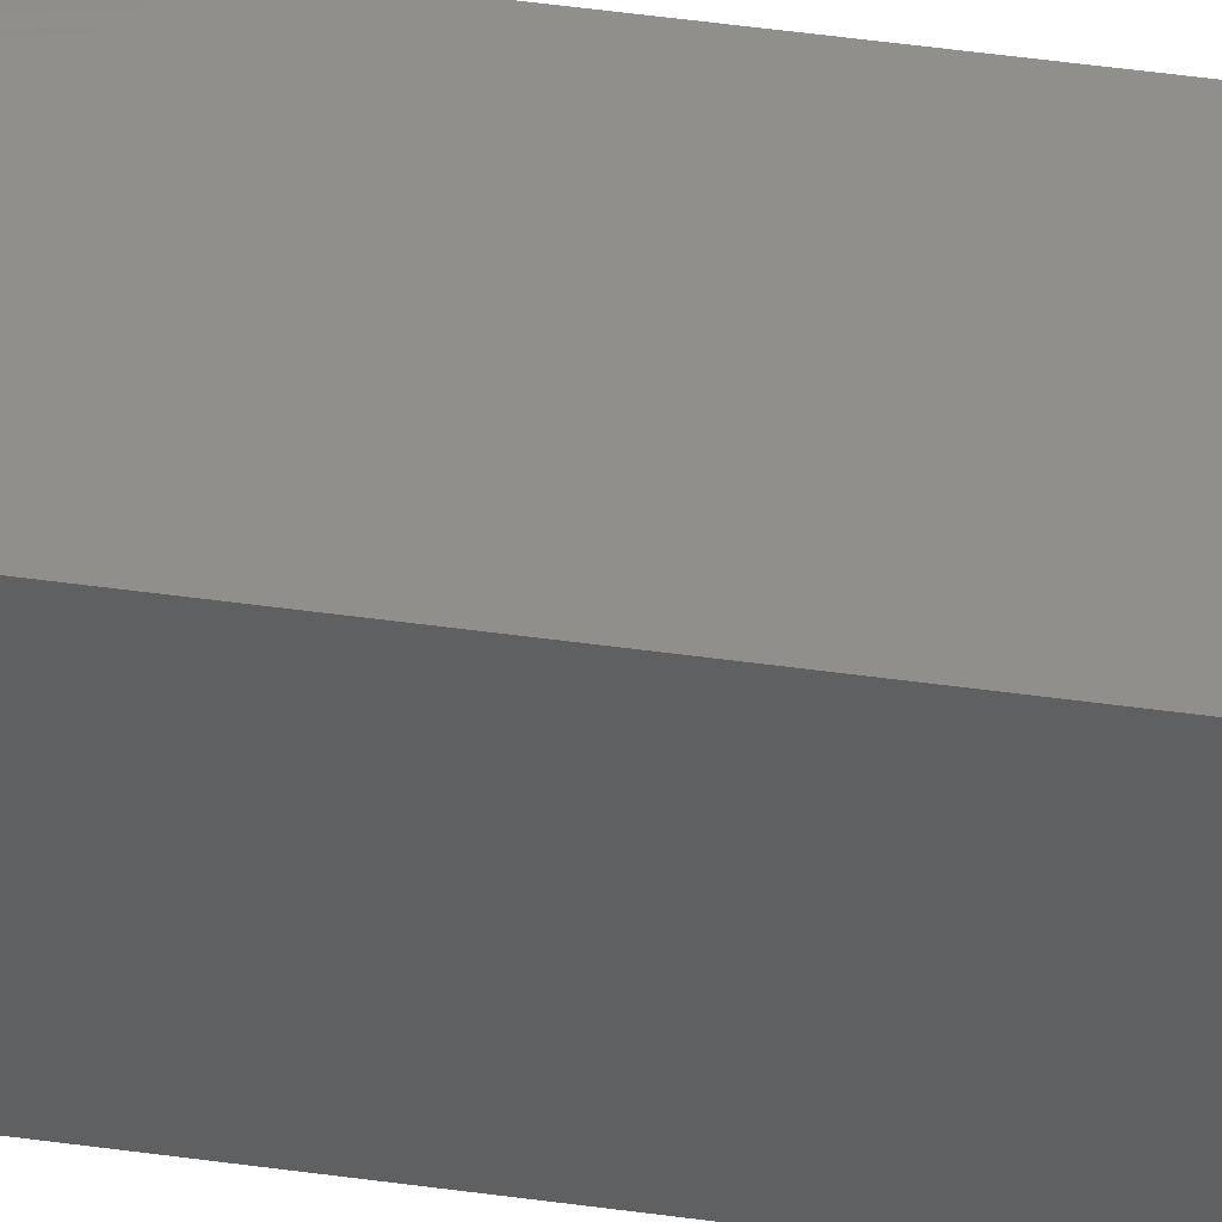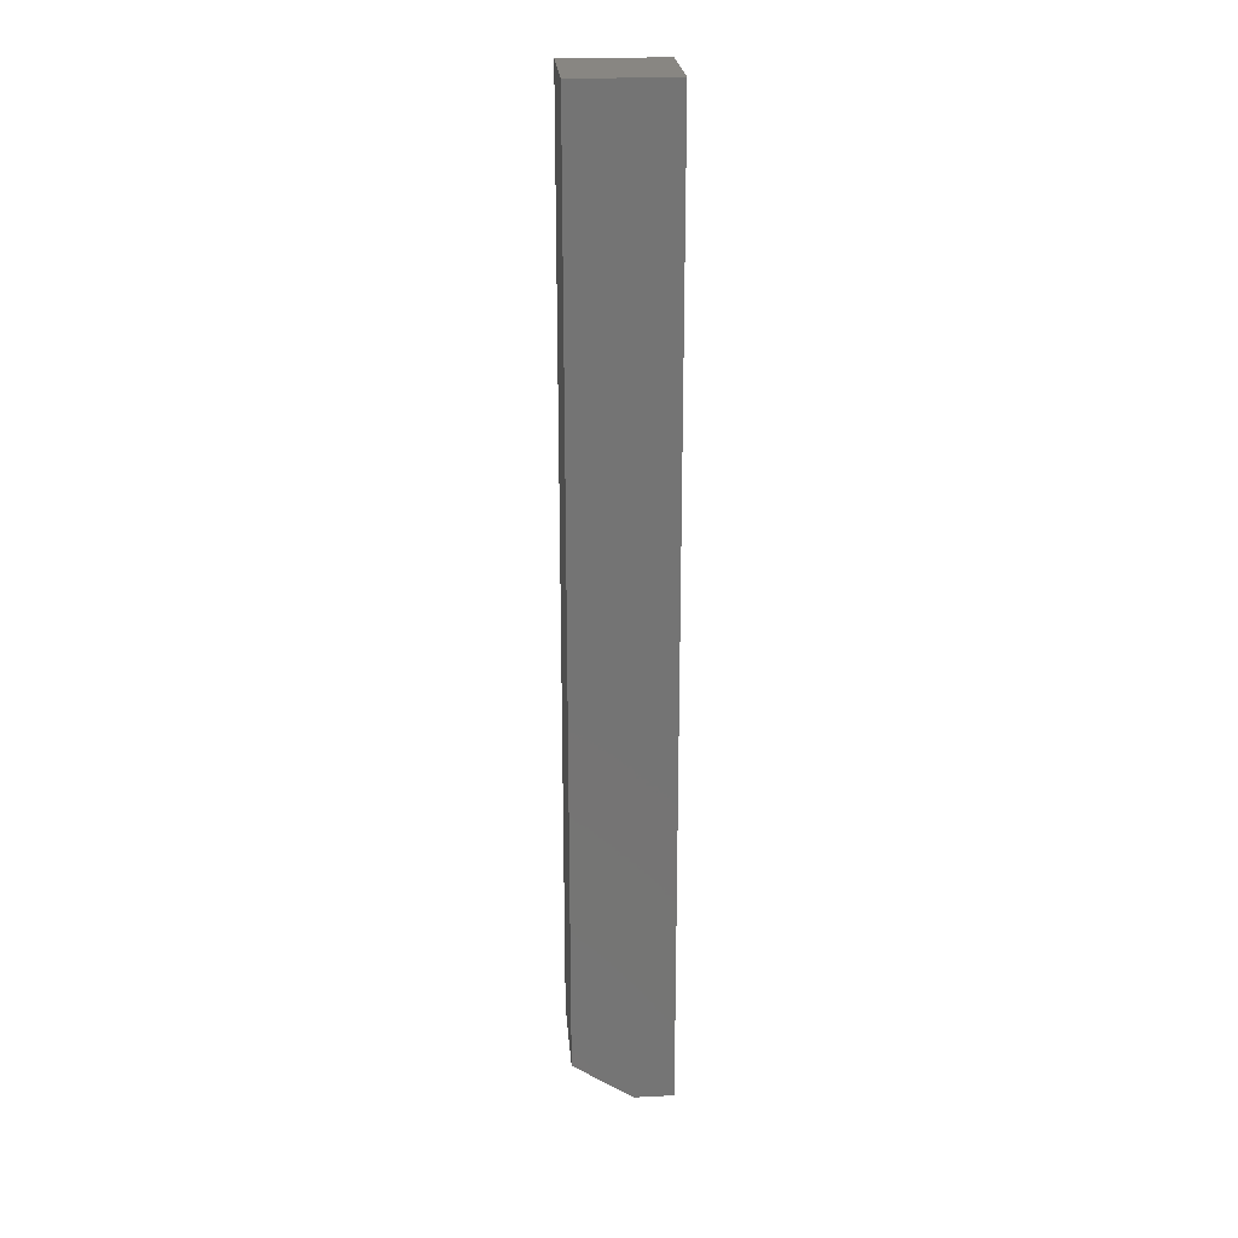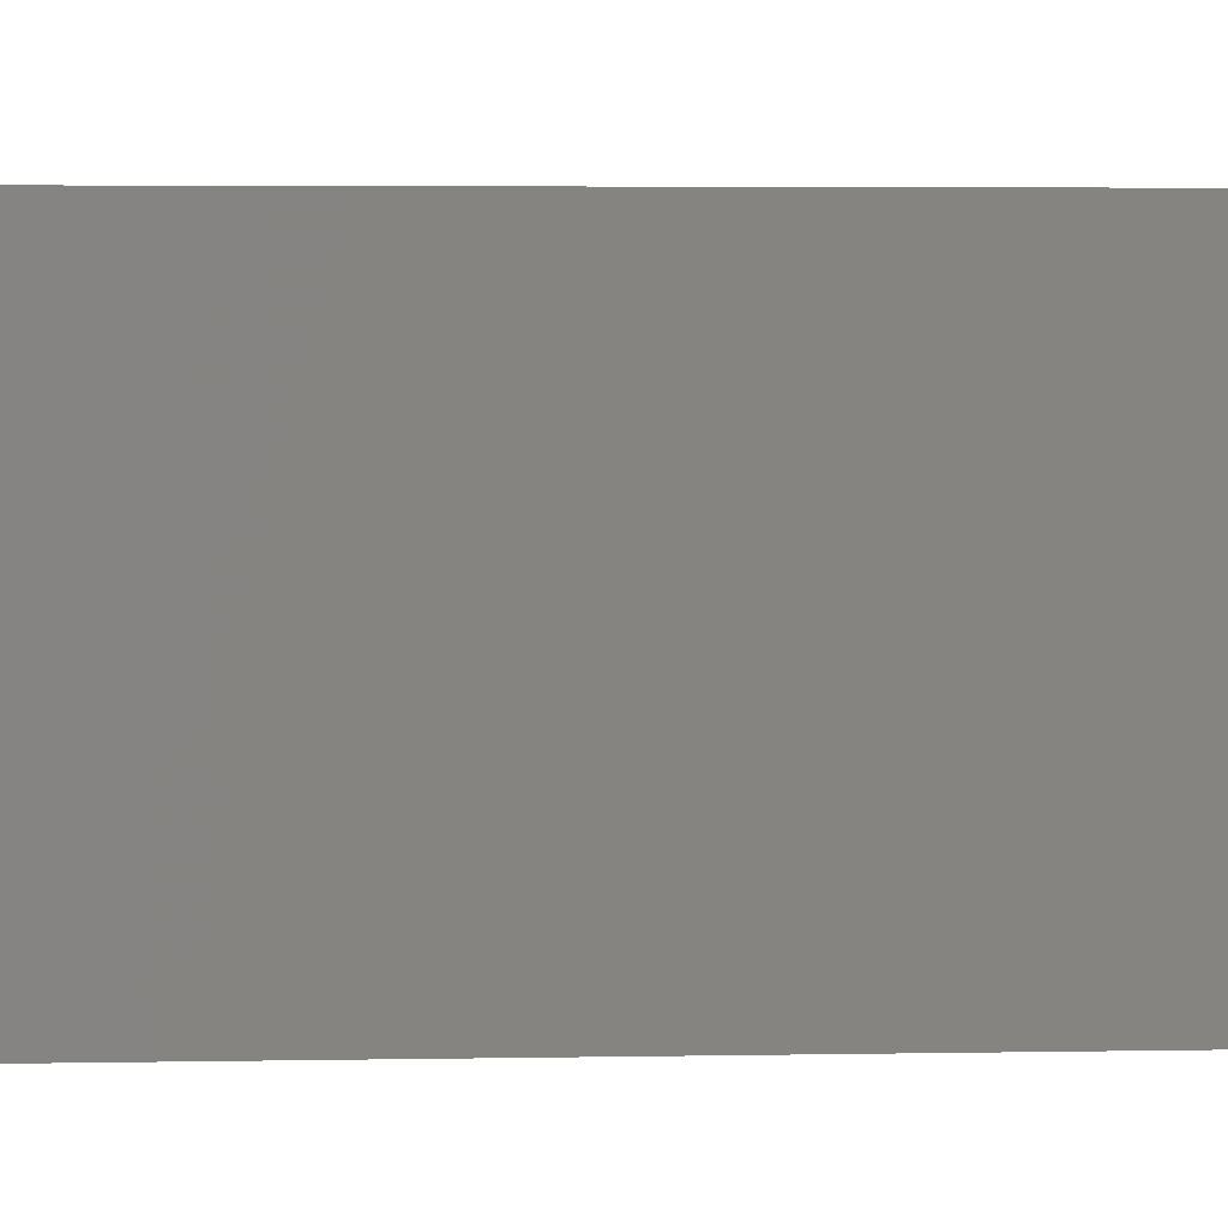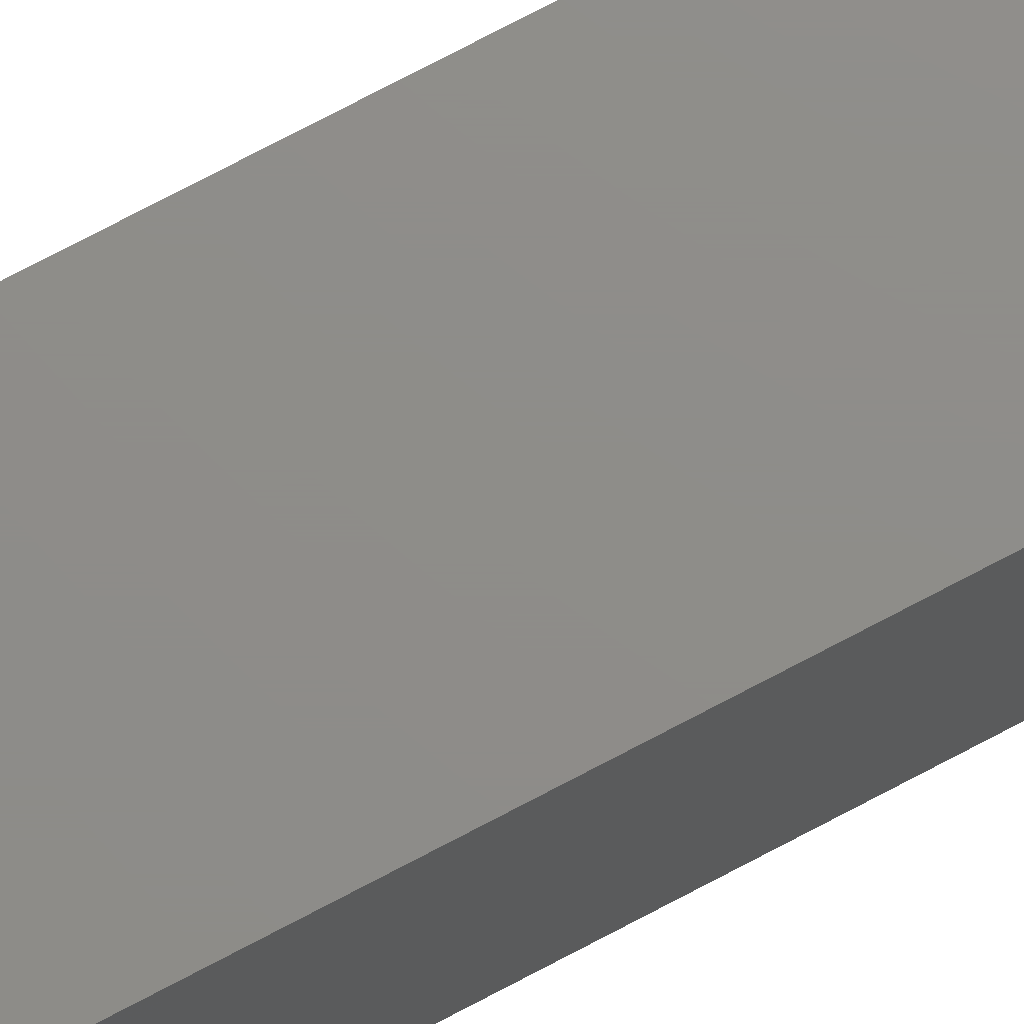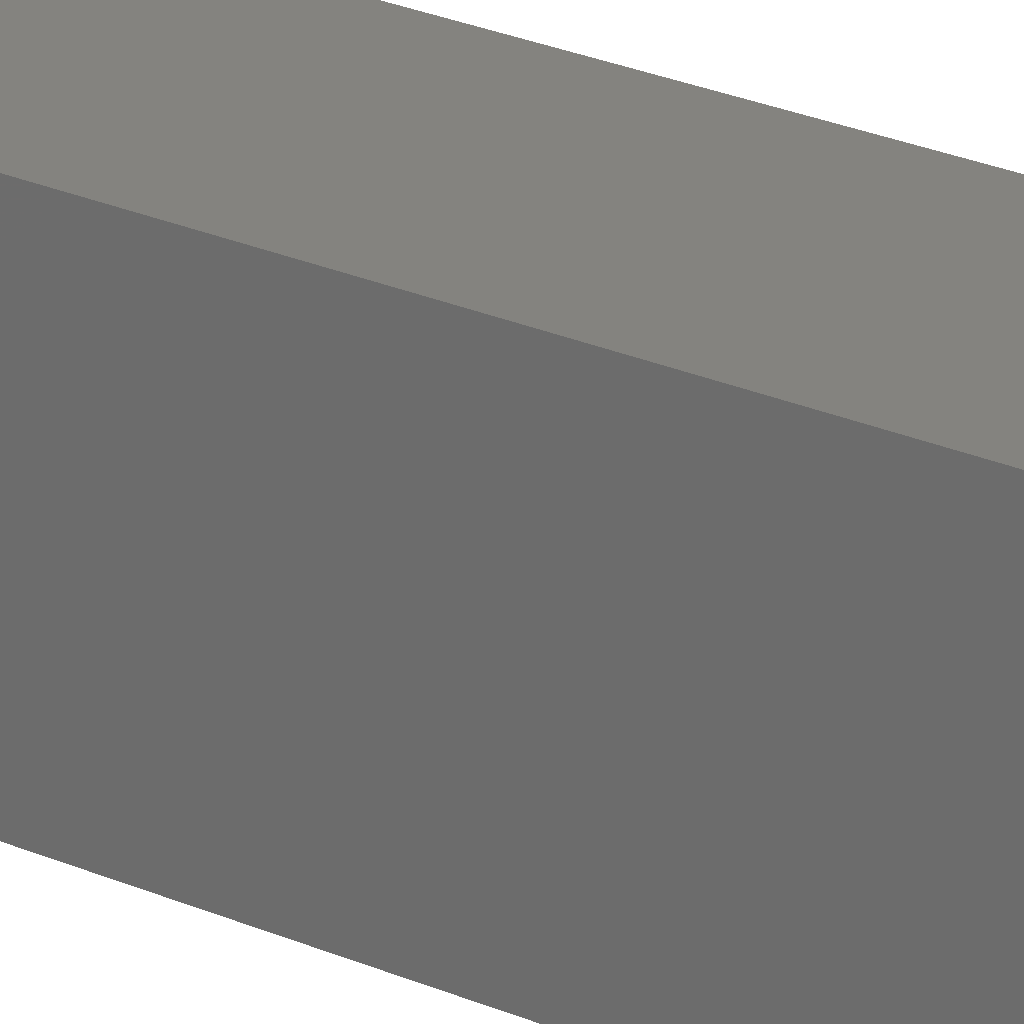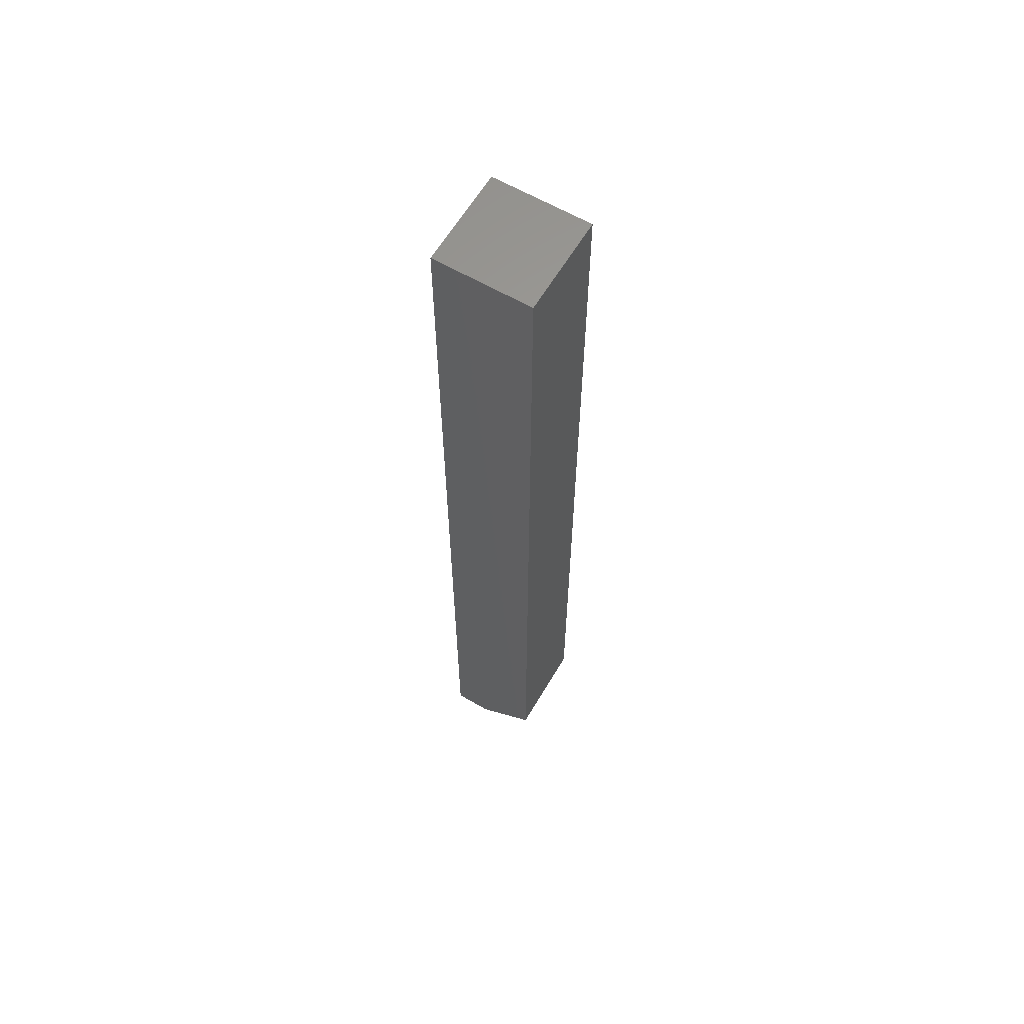
<metadata>
{"format":"stl","ext":"stl","renderer":"f3d","projection":"perspective","resolution":1024,"background":"white","views":[{"elev":47.9,"azim":98.9,"up":"+Y"},{"elev":23.7,"azim":-94.7,"up":"+Z"},{"elev":1.0,"azim":-104.2,"up":"+Y"},{"elev":74.2,"azim":-117.9,"up":"+Y"},{"elev":18.1,"azim":134.3,"up":"+Y"},{"elev":62.0,"azim":120.6,"up":"+Z"}]}
</metadata>
<code>
# stl→obj: 10 verts, 16 faces
v -0.03454 -0.03454 -0.75
v -0.03454 -0.004523 -0.75
v 0.04235 -0.03454 -0.75
v 0.04235 -0.004523 -0.75
v -0.03454 0.04235 -0.7188
v -0.03454 -0.03454 0
v -0.03454 0.04235 0
v 0.04235 0.04235 0
v 0.04235 0.04235 -0.7188
v 0.04235 -0.03454 0
f 1 2 3
f 3 2 4
f 2 1 5
f 5 1 6
f 5 6 7
f 8 9 7
f 7 9 5
f 4 9 3
f 3 9 8
f 3 8 10
f 4 2 9
f 9 2 5
f 6 10 7
f 7 10 8
f 6 1 10
f 10 1 3

</code>
